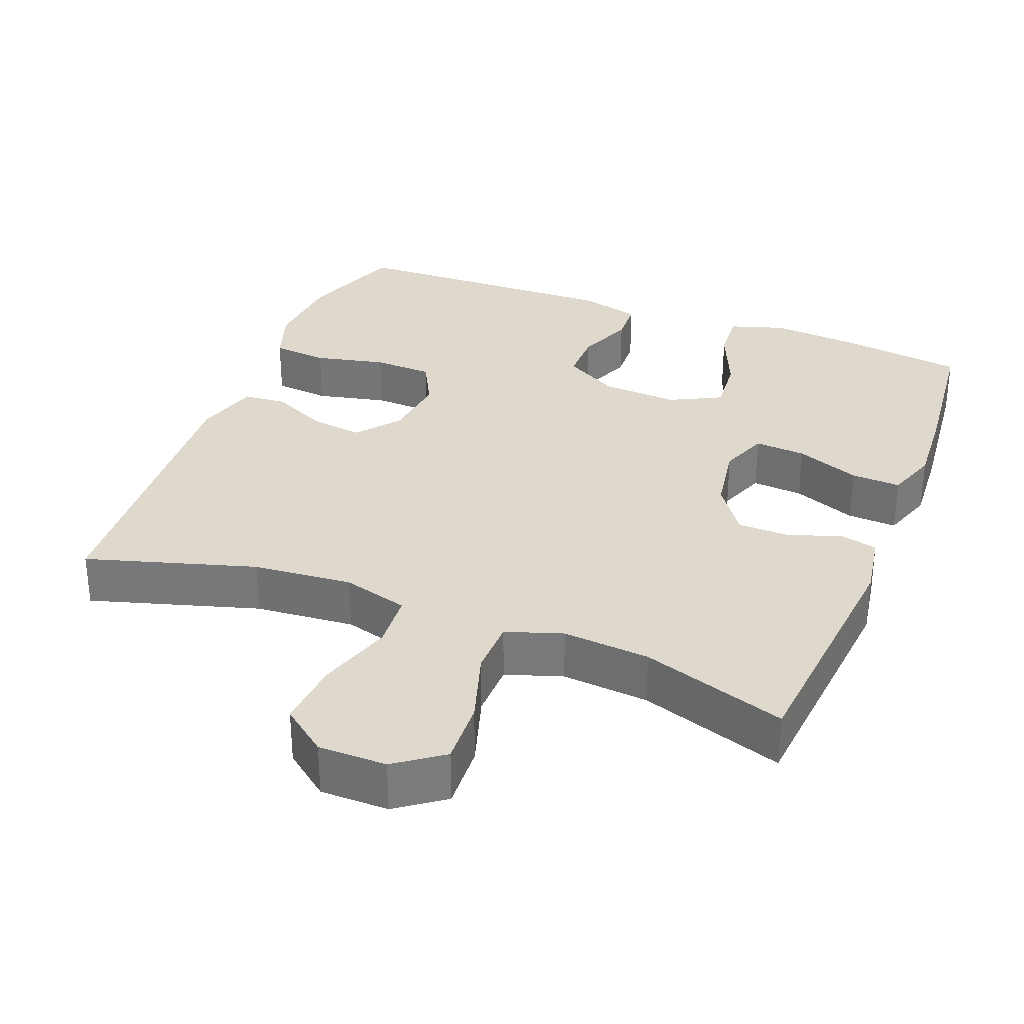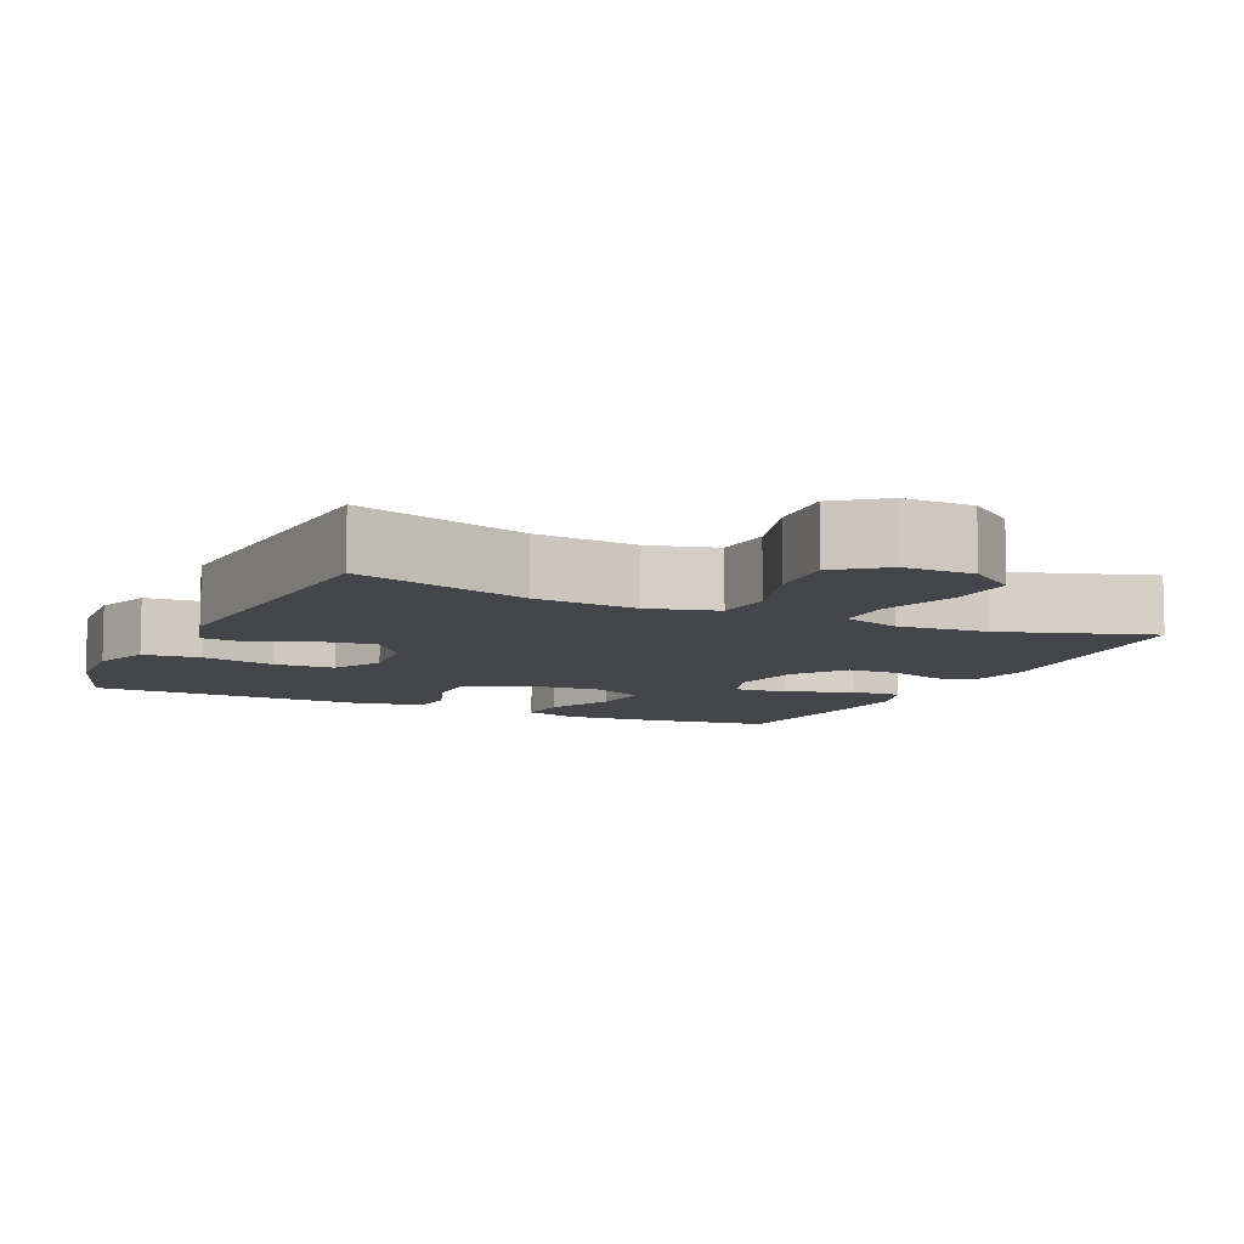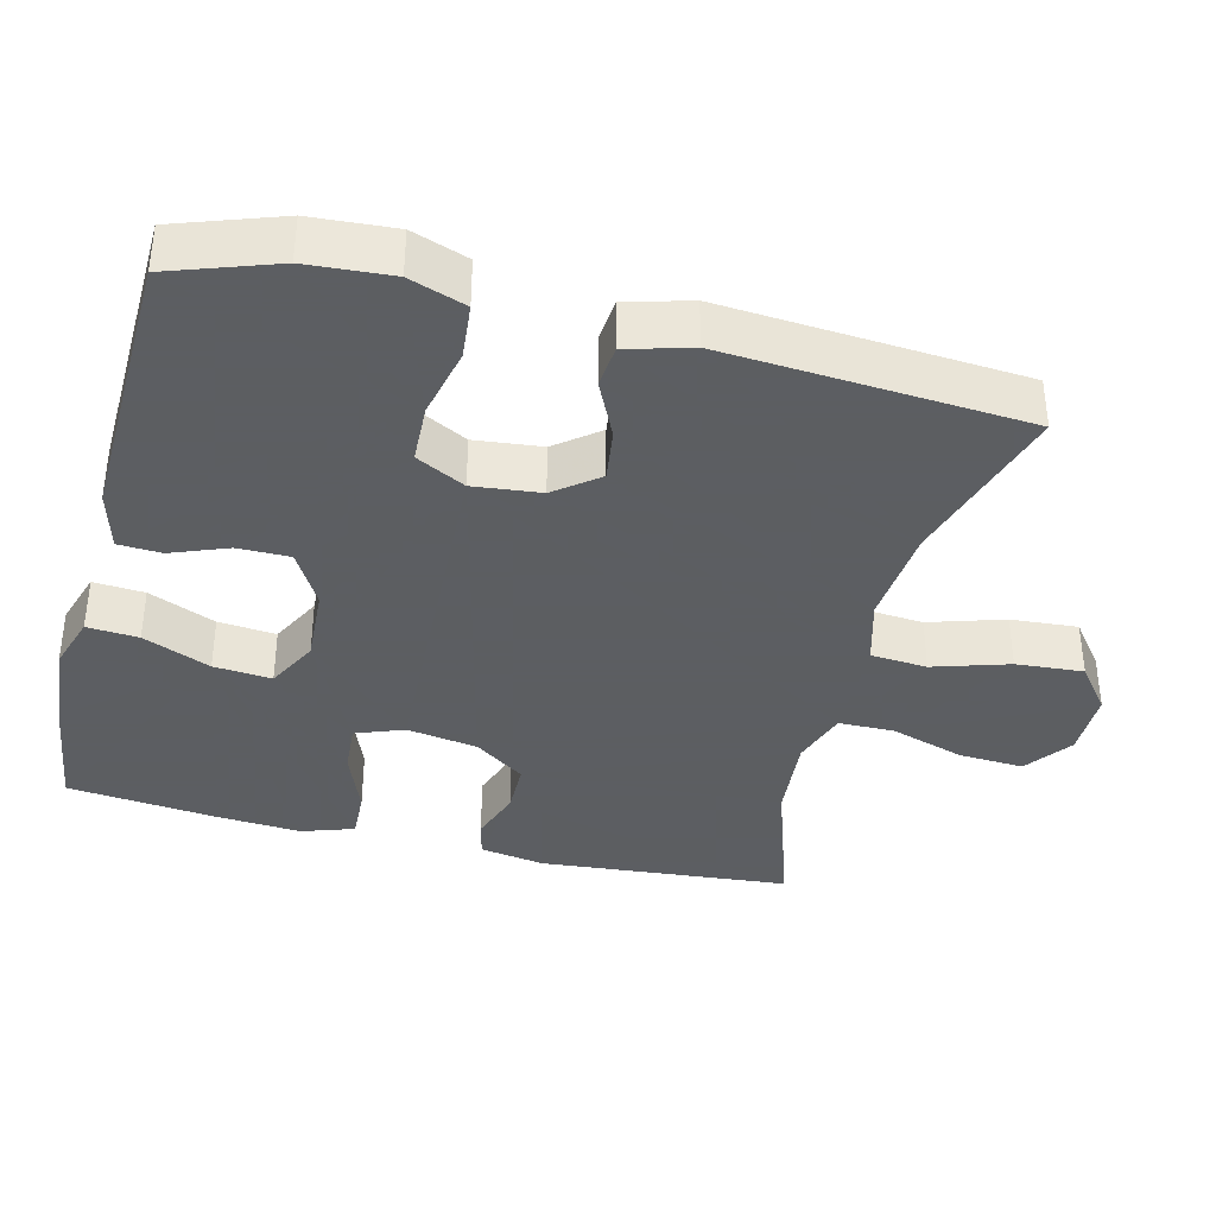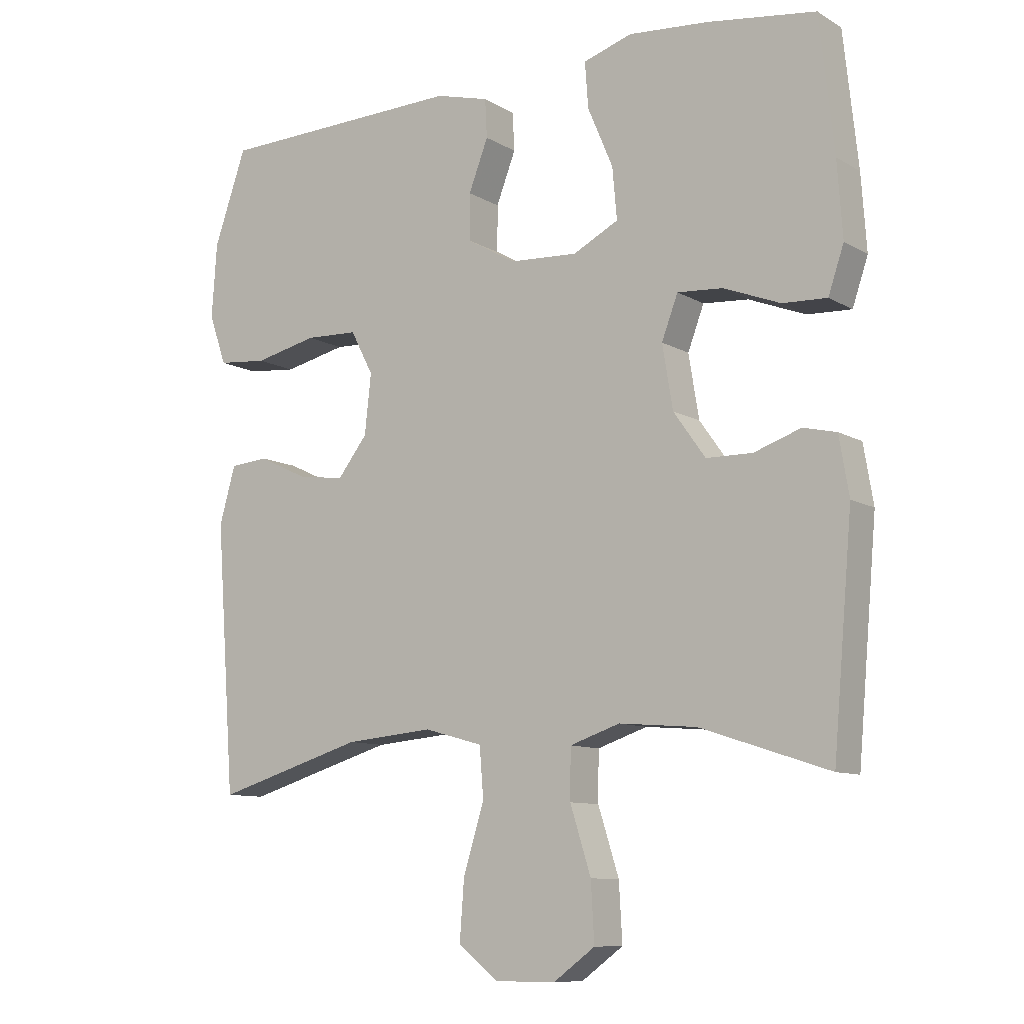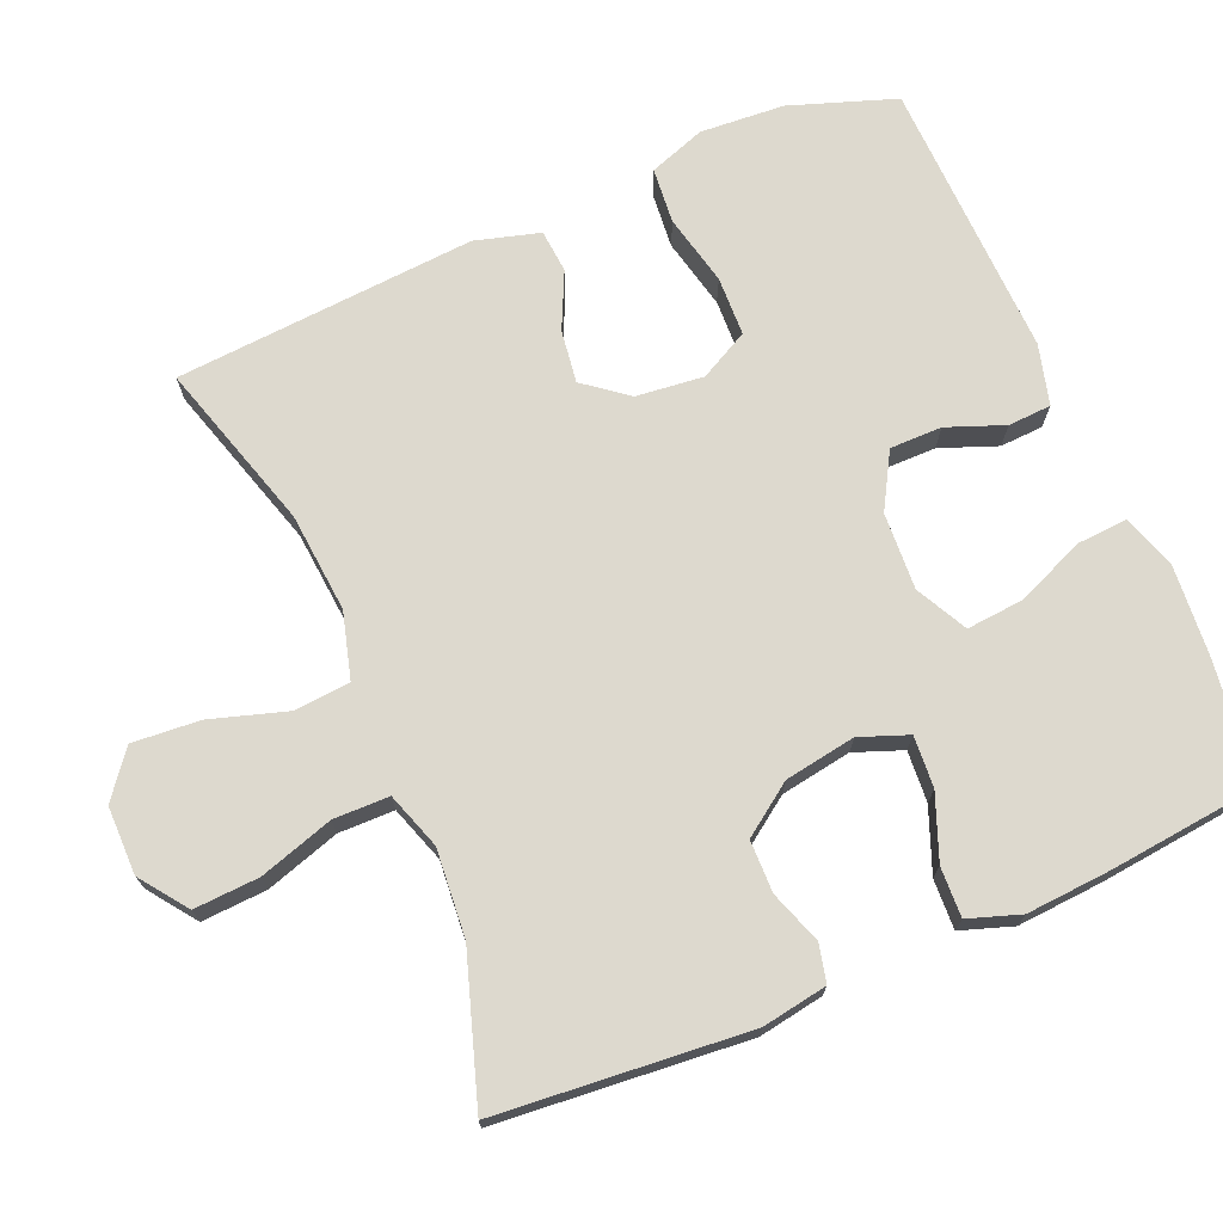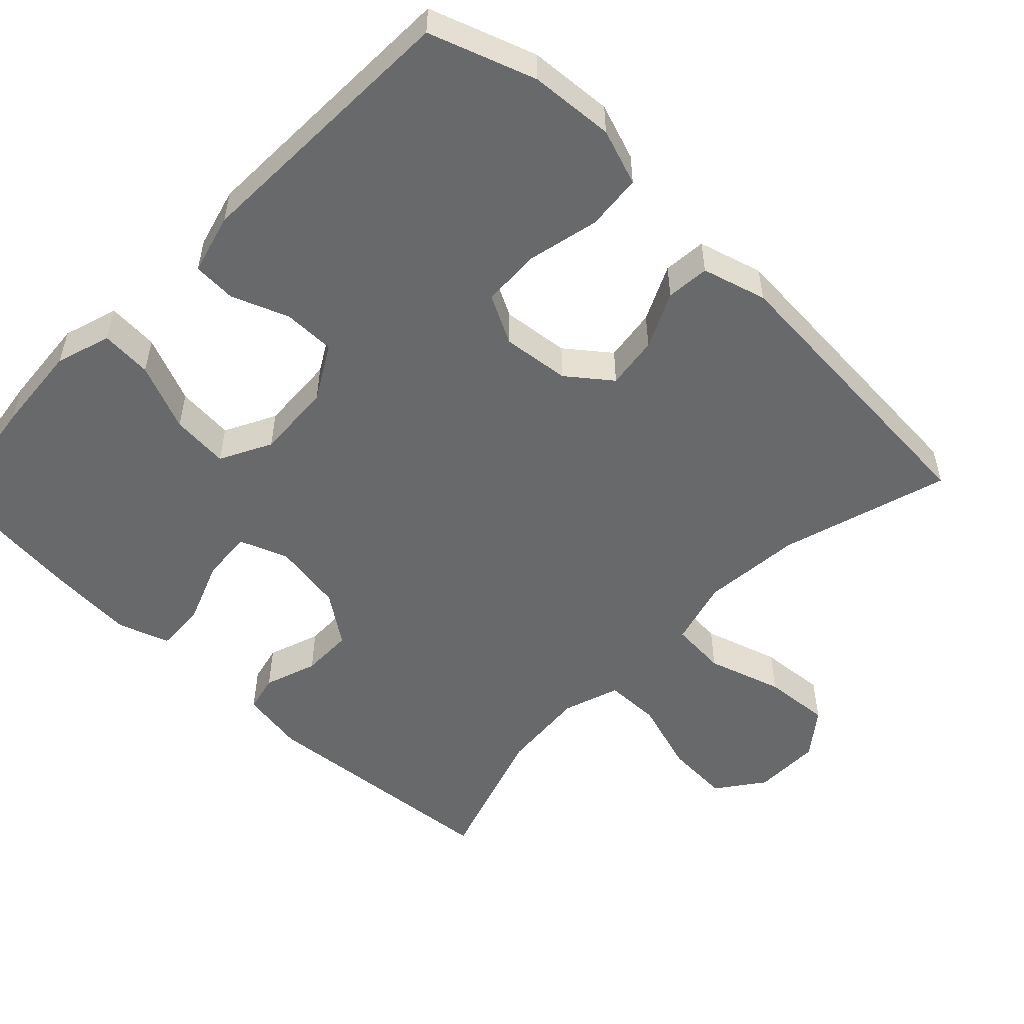
<metadata>
{"format":"obj","ext":"obj","renderer":"f3d","projection":"perspective","resolution":1024,"background":"white","views":[{"elev":31.9,"azim":-158.5,"up":"+Y"},{"elev":-8.7,"azim":154.9,"up":"+Y"},{"elev":-37.4,"azim":75.9,"up":"+Y"},{"elev":-9.8,"azim":-145.4,"up":"+Z"},{"elev":71.8,"azim":-113.1,"up":"+Y"},{"elev":-52.6,"azim":46.1,"up":"+Y"}]}
</metadata>
<code>
v 0.5 0.07 -0.5
v 0.27 0.07 -0.431
v 0.134 0.07 -0.419
v 0.044 0.07 -0.444
v 0.038 0.07 -0.521
v 0.07 0.07 -0.624
v 0.077 0.07 -0.716
v 0.015 0.07 -0.764
v -0.078 0.07 -0.764
v -0.142 0.07 -0.717
v -0.137 0.07 -0.628
v -0.105 0.07 -0.527
v -0.106 0.07 -0.451
v -0.183 0.07 -0.425
v -0.302 0.07 -0.435
v -0.5 0.07 -0.5
v -0.53 0.07 -0.158
v -0.515 0.07 -0.069
v -0.464 0.07 -0.057
v -0.392 0.07 -0.082
v -0.321 0.07 -0.081
v -0.272 0.07 -0.012
v -0.256 0.07 0.085
v -0.281 0.07 0.151
v -0.351 0.07 0.146
v -0.438 0.07 0.112
v -0.506 0.07 0.109
v -0.53 0.07 0.18
v -0.522 0.07 0.295
v -0.5 0.07 0.5
v -0.333 0.07 0.523
v -0.21 0.07 0.533
v -0.135 0.07 0.509
v -0.14 0.07 0.439
v -0.179 0.07 0.347
v -0.186 0.07 0.268
v -0.116 0.07 0.232
v -0.011 0.07 0.238
v 0.064 0.07 0.281
v 0.064 0.07 0.352
v 0.034 0.07 0.43
v 0.037 0.07 0.489
v 0.119 0.07 0.511
v 0.5 0.07 0.5
v 0.55 0.07 0.356
v 0.558 0.07 0.241
v 0.531 0.07 0.164
v 0.455 0.07 0.157
v 0.358 0.07 0.179
v 0.277 0.07 0.176
v 0.242 0.07 0.109
v 0.252 0.07 0.017
v 0.298 0.07 -0.042
v 0.37 0.07 -0.032
v 0.446 0.07 0.004
v 0.505 0.07 -0.001
v 0.53 0.07 -0.089
v 0.5 0 -0.5
v 0.27 0 -0.431
v 0.134 0 -0.419
v 0.044 0 -0.444
v 0.038 0 -0.521
v 0.07 0 -0.624
v 0.077 0 -0.716
v 0.015 0 -0.764
v -0.078 0 -0.764
v -0.142 0 -0.717
v -0.137 0 -0.628
v -0.105 0 -0.527
v -0.106 0 -0.451
v -0.183 0 -0.425
v -0.302 0 -0.435
v -0.5 0 -0.5
v -0.53 0 -0.158
v -0.515 0 -0.069
v -0.464 0 -0.057
v -0.392 0 -0.082
v -0.321 0 -0.081
v -0.272 0 -0.012
v -0.256 0 0.085
v -0.281 0 0.151
v -0.351 0 0.146
v -0.438 0 0.112
v -0.506 0 0.109
v -0.53 0 0.18
v -0.522 0 0.295
v -0.5 0 0.5
v -0.333 0 0.523
v -0.21 0 0.533
v -0.135 0 0.509
v -0.14 0 0.439
v -0.179 0 0.347
v -0.186 0 0.268
v -0.116 0 0.232
v -0.011 0 0.238
v 0.064 0 0.281
v 0.064 0 0.352
v 0.034 0 0.43
v 0.037 0 0.489
v 0.119 0 0.511
v 0.5 0 0.5
v 0.55 0 0.356
v 0.558 0 0.241
v 0.531 0 0.164
v 0.455 0 0.157
v 0.358 0 0.179
v 0.277 0 0.176
v 0.242 0 0.109
v 0.252 0 0.017
v 0.298 0 -0.042
v 0.37 0 -0.032
v 0.446 0 0.004
v 0.505 0 -0.001
v 0.53 0 -0.089
f 57 1 2
f 56 57 2
f 55 56 2
f 54 55 2
f 53 54 2 3
f 52 53 3 4
f 51 52 4
f 47 48 49
f 46 47 49
f 45 46 49
f 44 45 49
f 43 44 49
f 42 43 49
f 41 42 49
f 40 41 49
f 39 40 49 50
f 38 39 50 51
f 33 34 35
f 32 33 35
f 31 32 35
f 30 31 35
f 29 30 35
f 28 29 35
f 27 28 35
f 26 27 35
f 25 26 35
f 24 25 35 36
f 23 24 36 37
f 18 19 20
f 17 18 20
f 16 17 20
f 15 16 20
f 14 15 20 21
f 13 14 21 22
f 10 11 12
f 9 10 12
f 8 9 12
f 7 8 12
f 6 7 12
f 5 6 12
f 4 5 12 13
f 37 38 51
f 23 37 51
f 22 23 51
f 13 22 51
f 4 13 51
f 59 58 114
f 59 114 113
f 59 113 112
f 59 112 111
f 60 59 111 110
f 61 60 110 109
f 61 109 108
f 106 105 104
f 106 104 103
f 106 103 102
f 106 102 101
f 106 101 100
f 106 100 99
f 106 99 98
f 106 98 97
f 107 106 97 96
f 108 107 96 95
f 92 91 90
f 92 90 89
f 92 89 88
f 92 88 87
f 92 87 86
f 92 86 85
f 92 85 84
f 92 84 83
f 92 83 82
f 93 92 82 81
f 94 93 81 80
f 77 76 75
f 77 75 74
f 77 74 73
f 77 73 72
f 78 77 72 71
f 79 78 71 70
f 69 68 67
f 69 67 66
f 69 66 65
f 69 65 64
f 69 64 63
f 69 63 62
f 70 69 62 61
f 108 95 94
f 108 94 80
f 108 80 79
f 108 79 70
f 108 70 61
f 1 58 59 2
f 2 59 60 3
f 3 60 61 4
f 4 61 62 5
f 5 62 63 6
f 6 63 64 7
f 7 64 65 8
f 8 65 66 9
f 9 66 67 10
f 10 67 68 11
f 11 68 69 12
f 12 69 70 13
f 13 70 71 14
f 14 71 72 15
f 15 72 73 16
f 16 73 74 17
f 17 74 75 18
f 18 75 76 19
f 19 76 77 20
f 20 77 78 21
f 21 78 79 22
f 22 79 80 23
f 23 80 81 24
f 24 81 82 25
f 25 82 83 26
f 26 83 84 27
f 27 84 85 28
f 28 85 86 29
f 29 86 87 30
f 30 87 88 31
f 31 88 89 32
f 32 89 90 33
f 33 90 91 34
f 34 91 92 35
f 35 92 93 36
f 36 93 94 37
f 37 94 95 38
f 38 95 96 39
f 39 96 97 40
f 40 97 98 41
f 41 98 99 42
f 42 99 100 43
f 43 100 101 44
f 44 101 102 45
f 45 102 103 46
f 46 103 104 47
f 47 104 105 48
f 48 105 106 49
f 49 106 107 50
f 50 107 108 51
f 51 108 109 52
f 52 109 110 53
f 53 110 111 54
f 54 111 112 55
f 55 112 113 56
f 56 113 114 57
f 57 114 58 1

</code>
